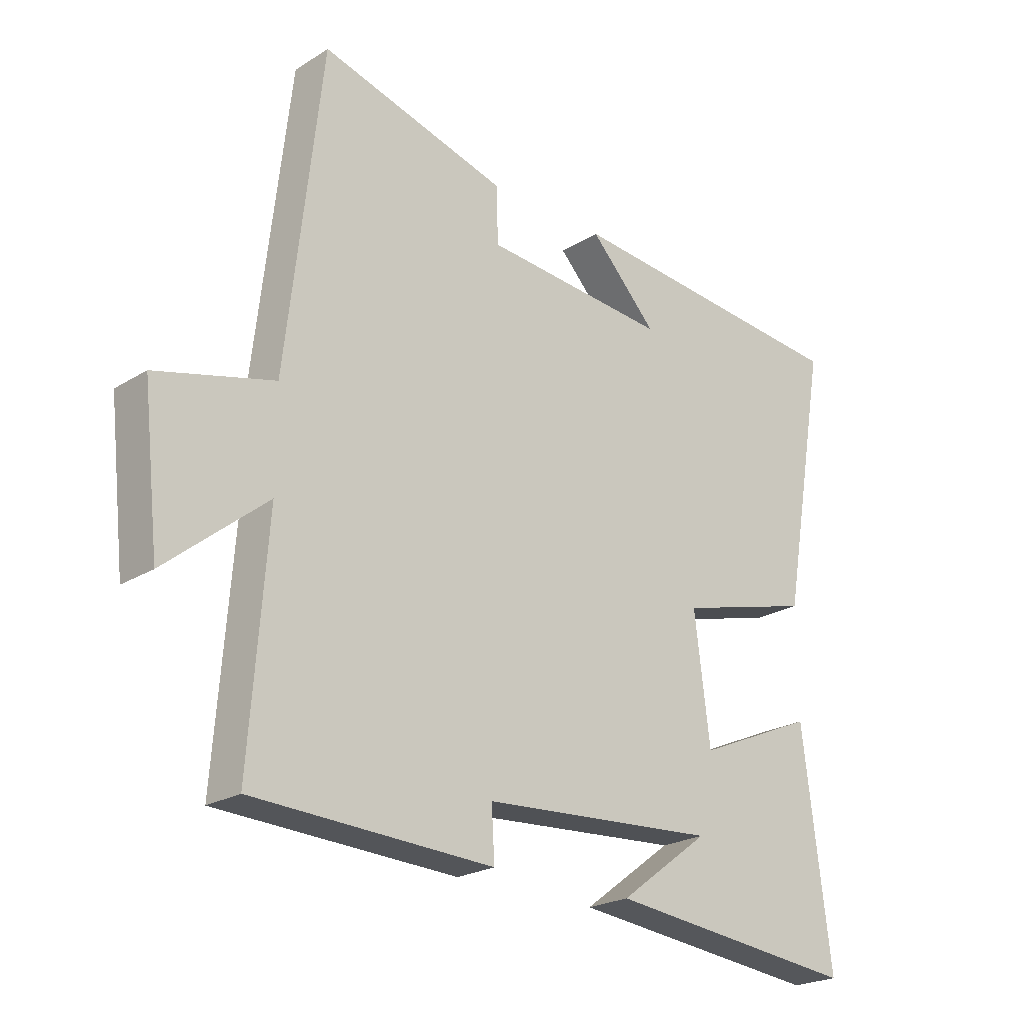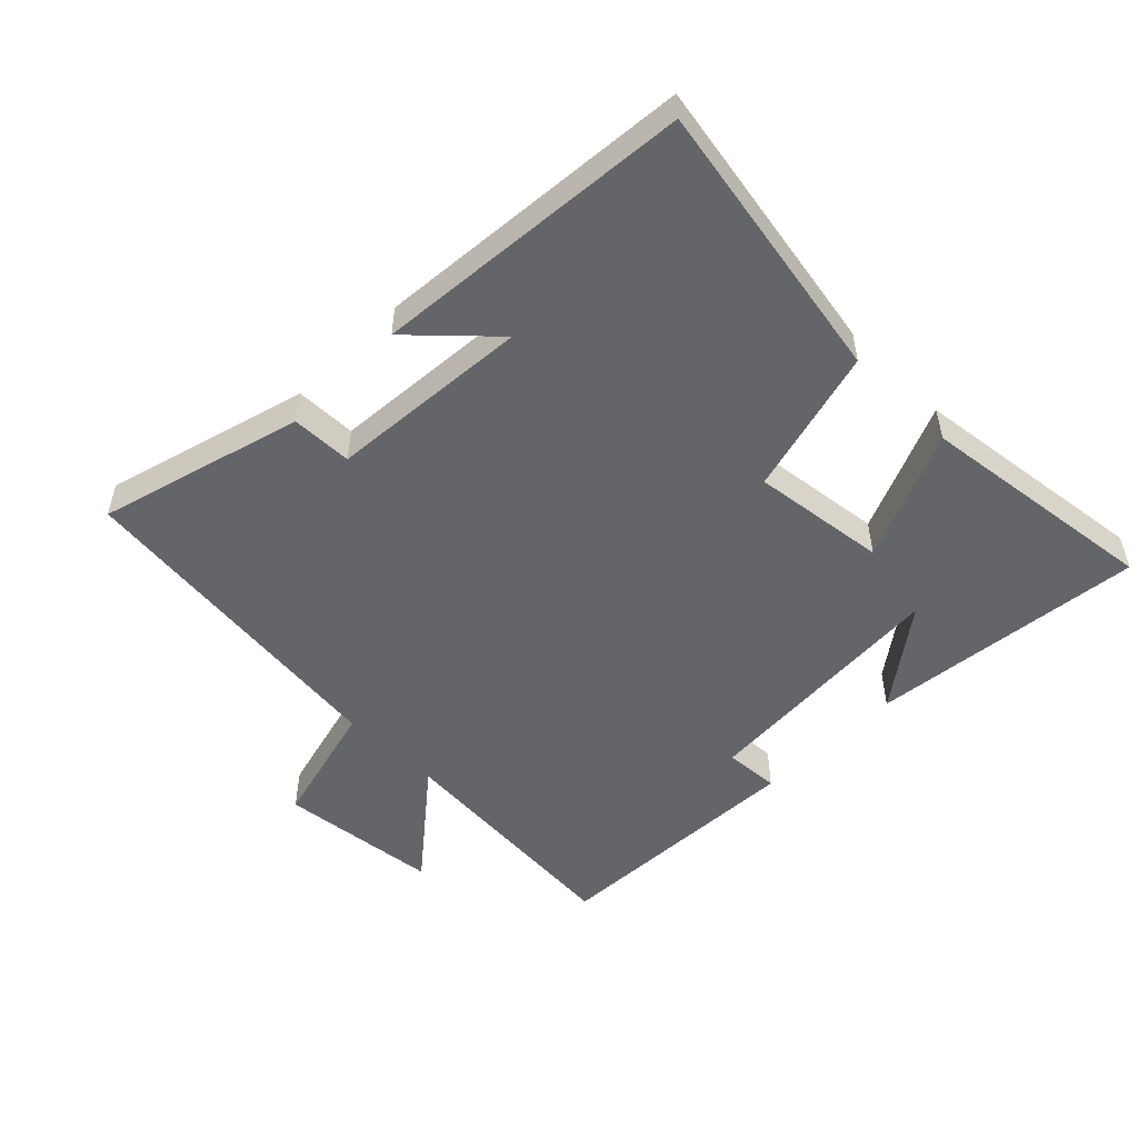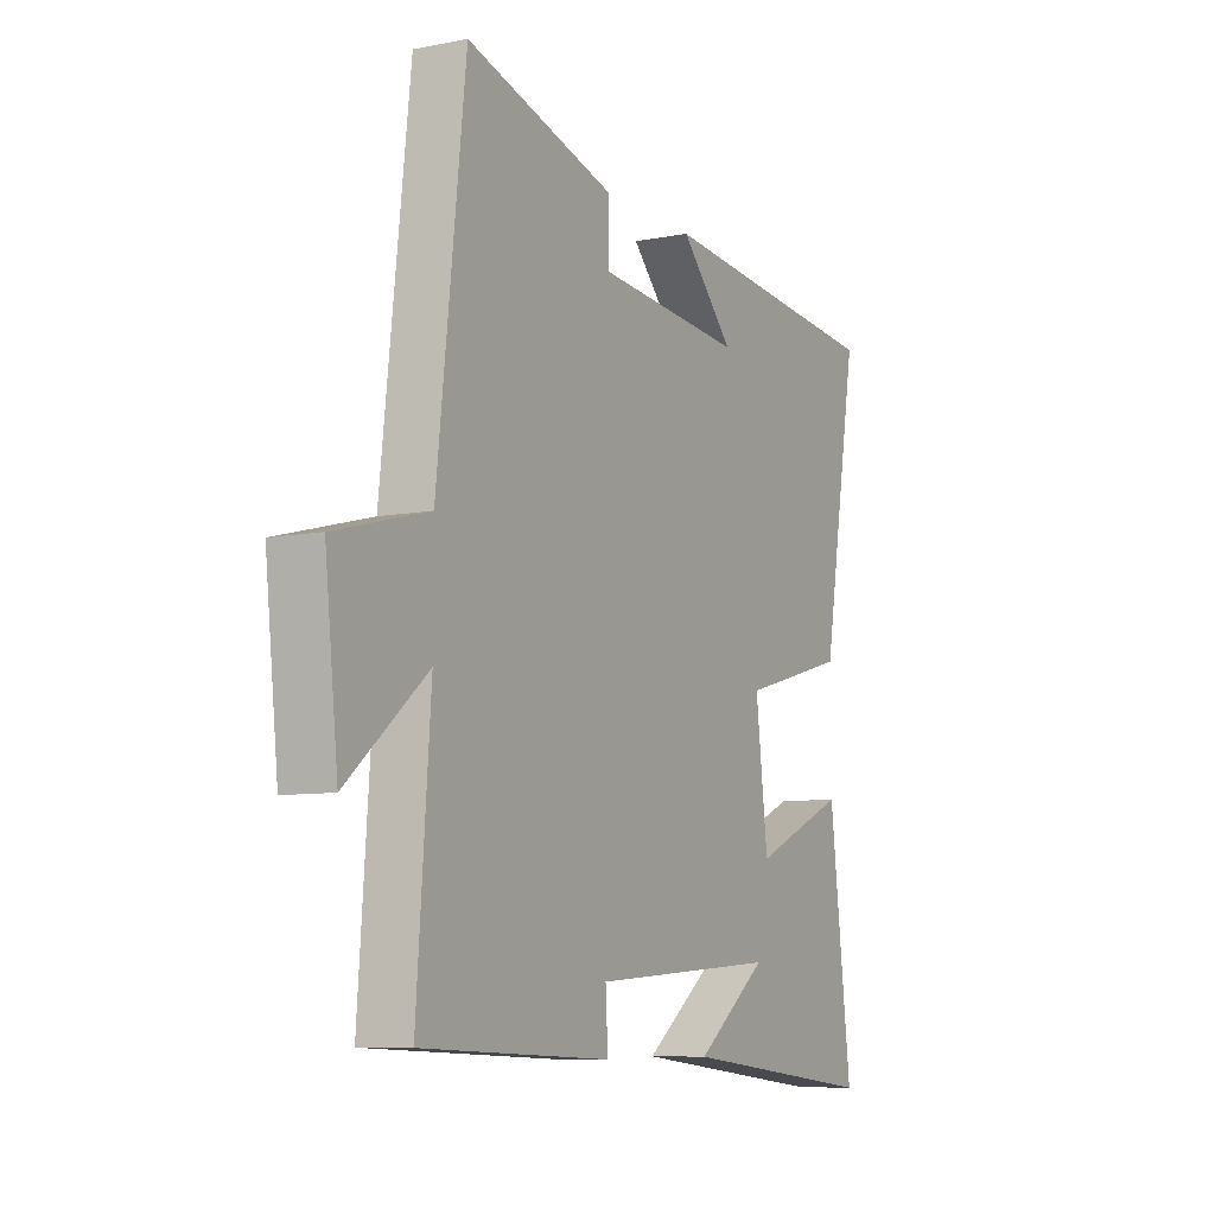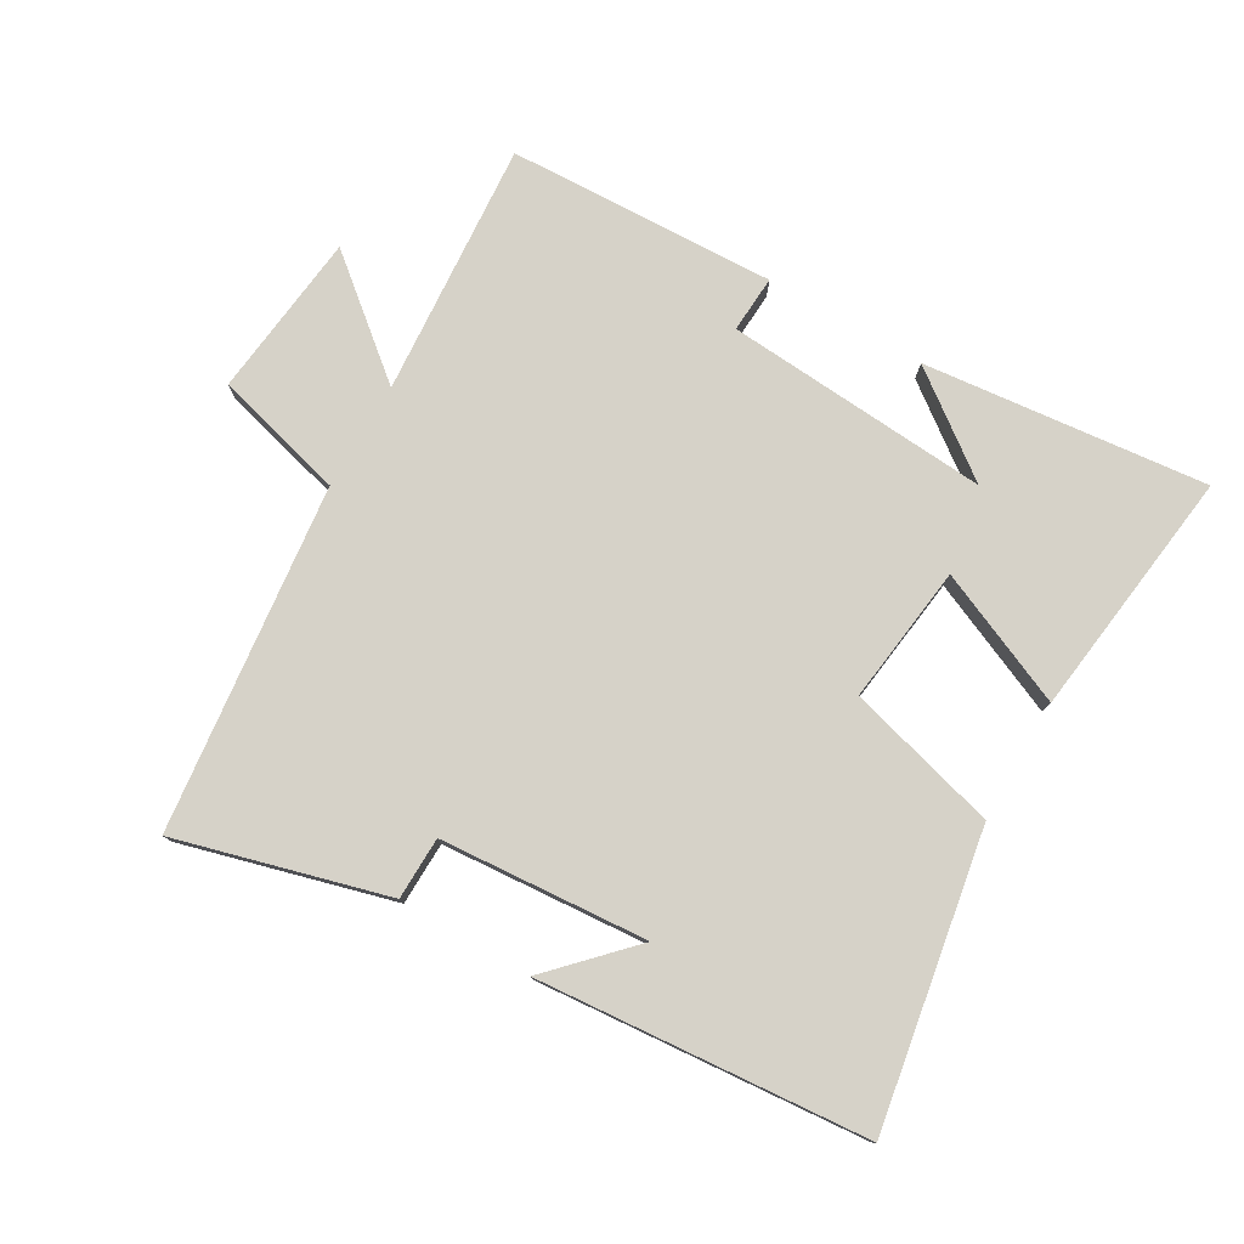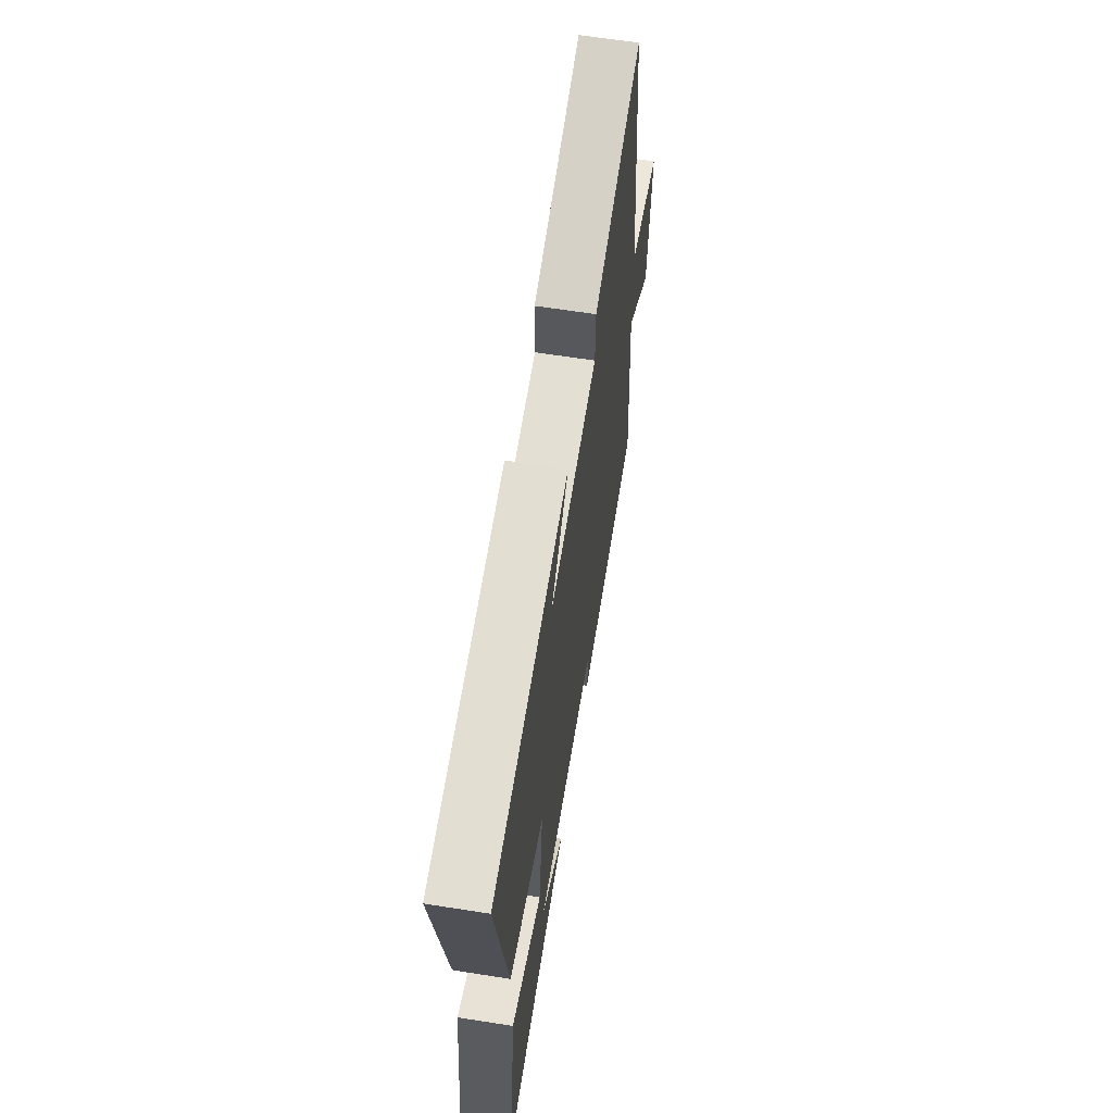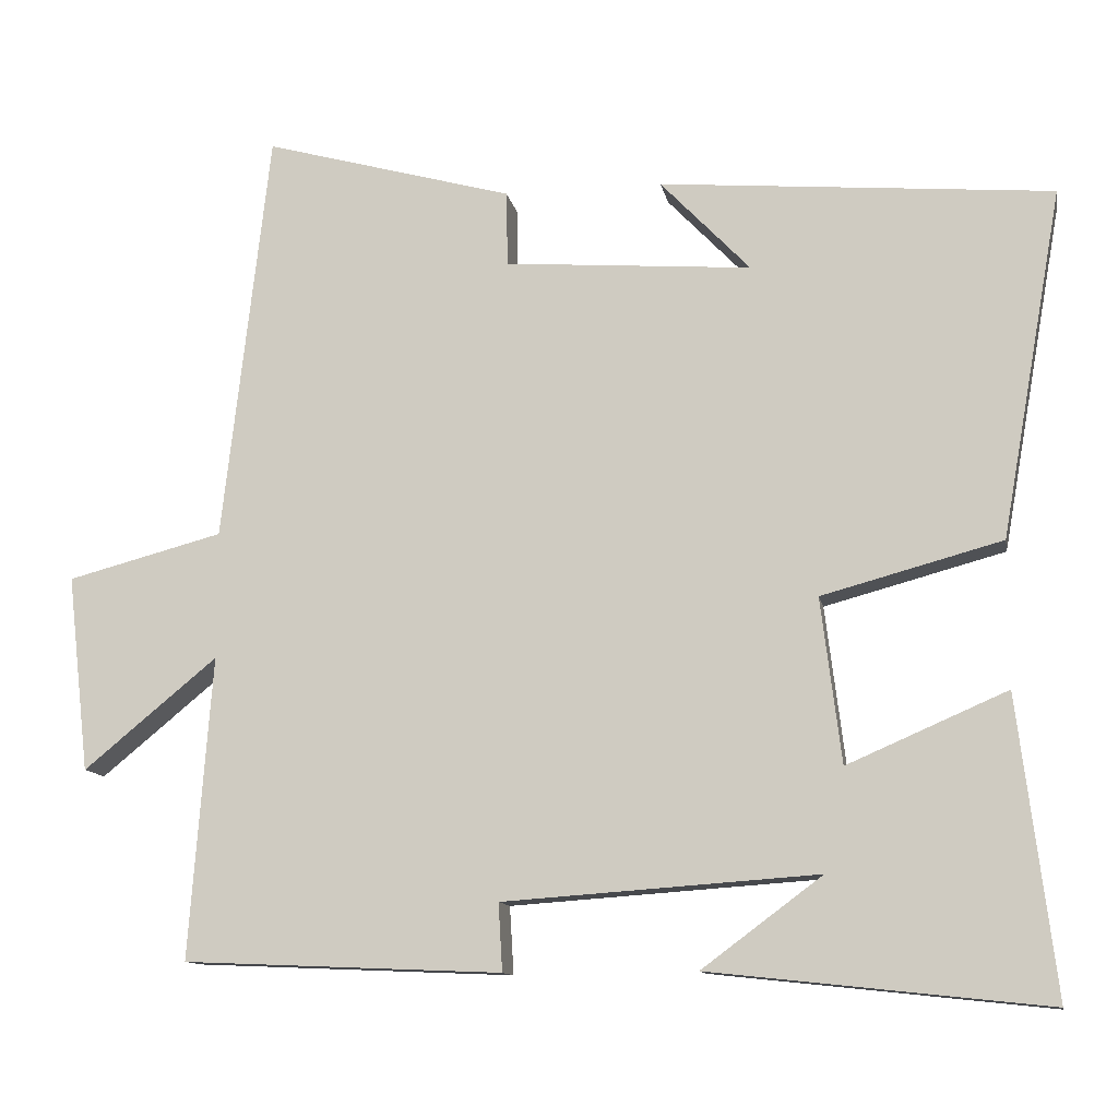
<metadata>
{"format":"obj","ext":"obj","renderer":"f3d","projection":"perspective","resolution":1024,"background":"white","views":[{"elev":-22.8,"azim":-43.4,"up":"+Z"},{"elev":-51.5,"azim":45.2,"up":"+Y"},{"elev":-8.2,"azim":-61.6,"up":"+Z"},{"elev":78.2,"azim":30.2,"up":"+Y"},{"elev":62.5,"azim":99.1,"up":"+Z"},{"elev":-11.7,"azim":10.5,"up":"+Z"}]}
</metadata>
<code>
v -0.44 0.07 0.587
v -0.123 0.07 0.5
v -0.121 0.07 0.405
v 0.193 0.07 0.381
v 0.079 0.07 0.5
v 0.578 0.07 0.458
v 0.5 0.07 0.016
v 0.271 0.07 -0.046
v 0.297 0.07 -0.256
v 0.5 0.07 -0.168
v 0.547 0.07 -0.546
v 0.118 0.07 -0.5
v 0.271 0.07 -0.386
v -0.129 0.07 -0.414
v -0.124 0.07 -0.5
v -0.529 0.07 -0.483
v -0.5 0.07 -0.099
v -0.67 0.07 -0.239
v -0.698 0.07 0.011
v -0.5 0.07 0.063
v -0.44 0 0.587
v -0.123 0 0.5
v -0.121 0 0.405
v 0.193 0 0.381
v 0.079 0 0.5
v 0.578 0 0.458
v 0.5 0 0.016
v 0.271 0 -0.046
v 0.297 0 -0.256
v 0.5 0 -0.168
v 0.547 0 -0.546
v 0.118 0 -0.5
v 0.271 0 -0.386
v -0.129 0 -0.414
v -0.124 0 -0.5
v -0.529 0 -0.483
v -0.5 0 -0.099
v -0.67 0 -0.239
v -0.698 0 0.011
v -0.5 0 0.063
f 17 18 19 20
f 17 20 1 2
f 14 15 16 17
f 13 14 17
f 11 12 13
f 9 10 11 13
f 8 9 13 17
f 4 5 6
f 4 6 7 8
f 17 2 3
f 3 4 8 17
f 40 39 38 37
f 22 21 40 37
f 37 36 35 34
f 37 34 33
f 33 32 31
f 33 31 30 29
f 37 33 29 28
f 26 25 24
f 28 27 26 24
f 23 22 37
f 37 28 24 23
f 1 21 22 2
f 2 22 23 3
f 3 23 24 4
f 4 24 25 5
f 5 25 26 6
f 6 26 27 7
f 7 27 28 8
f 8 28 29 9
f 9 29 30 10
f 10 30 31 11
f 11 31 32 12
f 12 32 33 13
f 13 33 34 14
f 14 34 35 15
f 15 35 36 16
f 16 36 37 17
f 17 37 38 18
f 18 38 39 19
f 19 39 40 20
f 20 40 21 1

</code>
